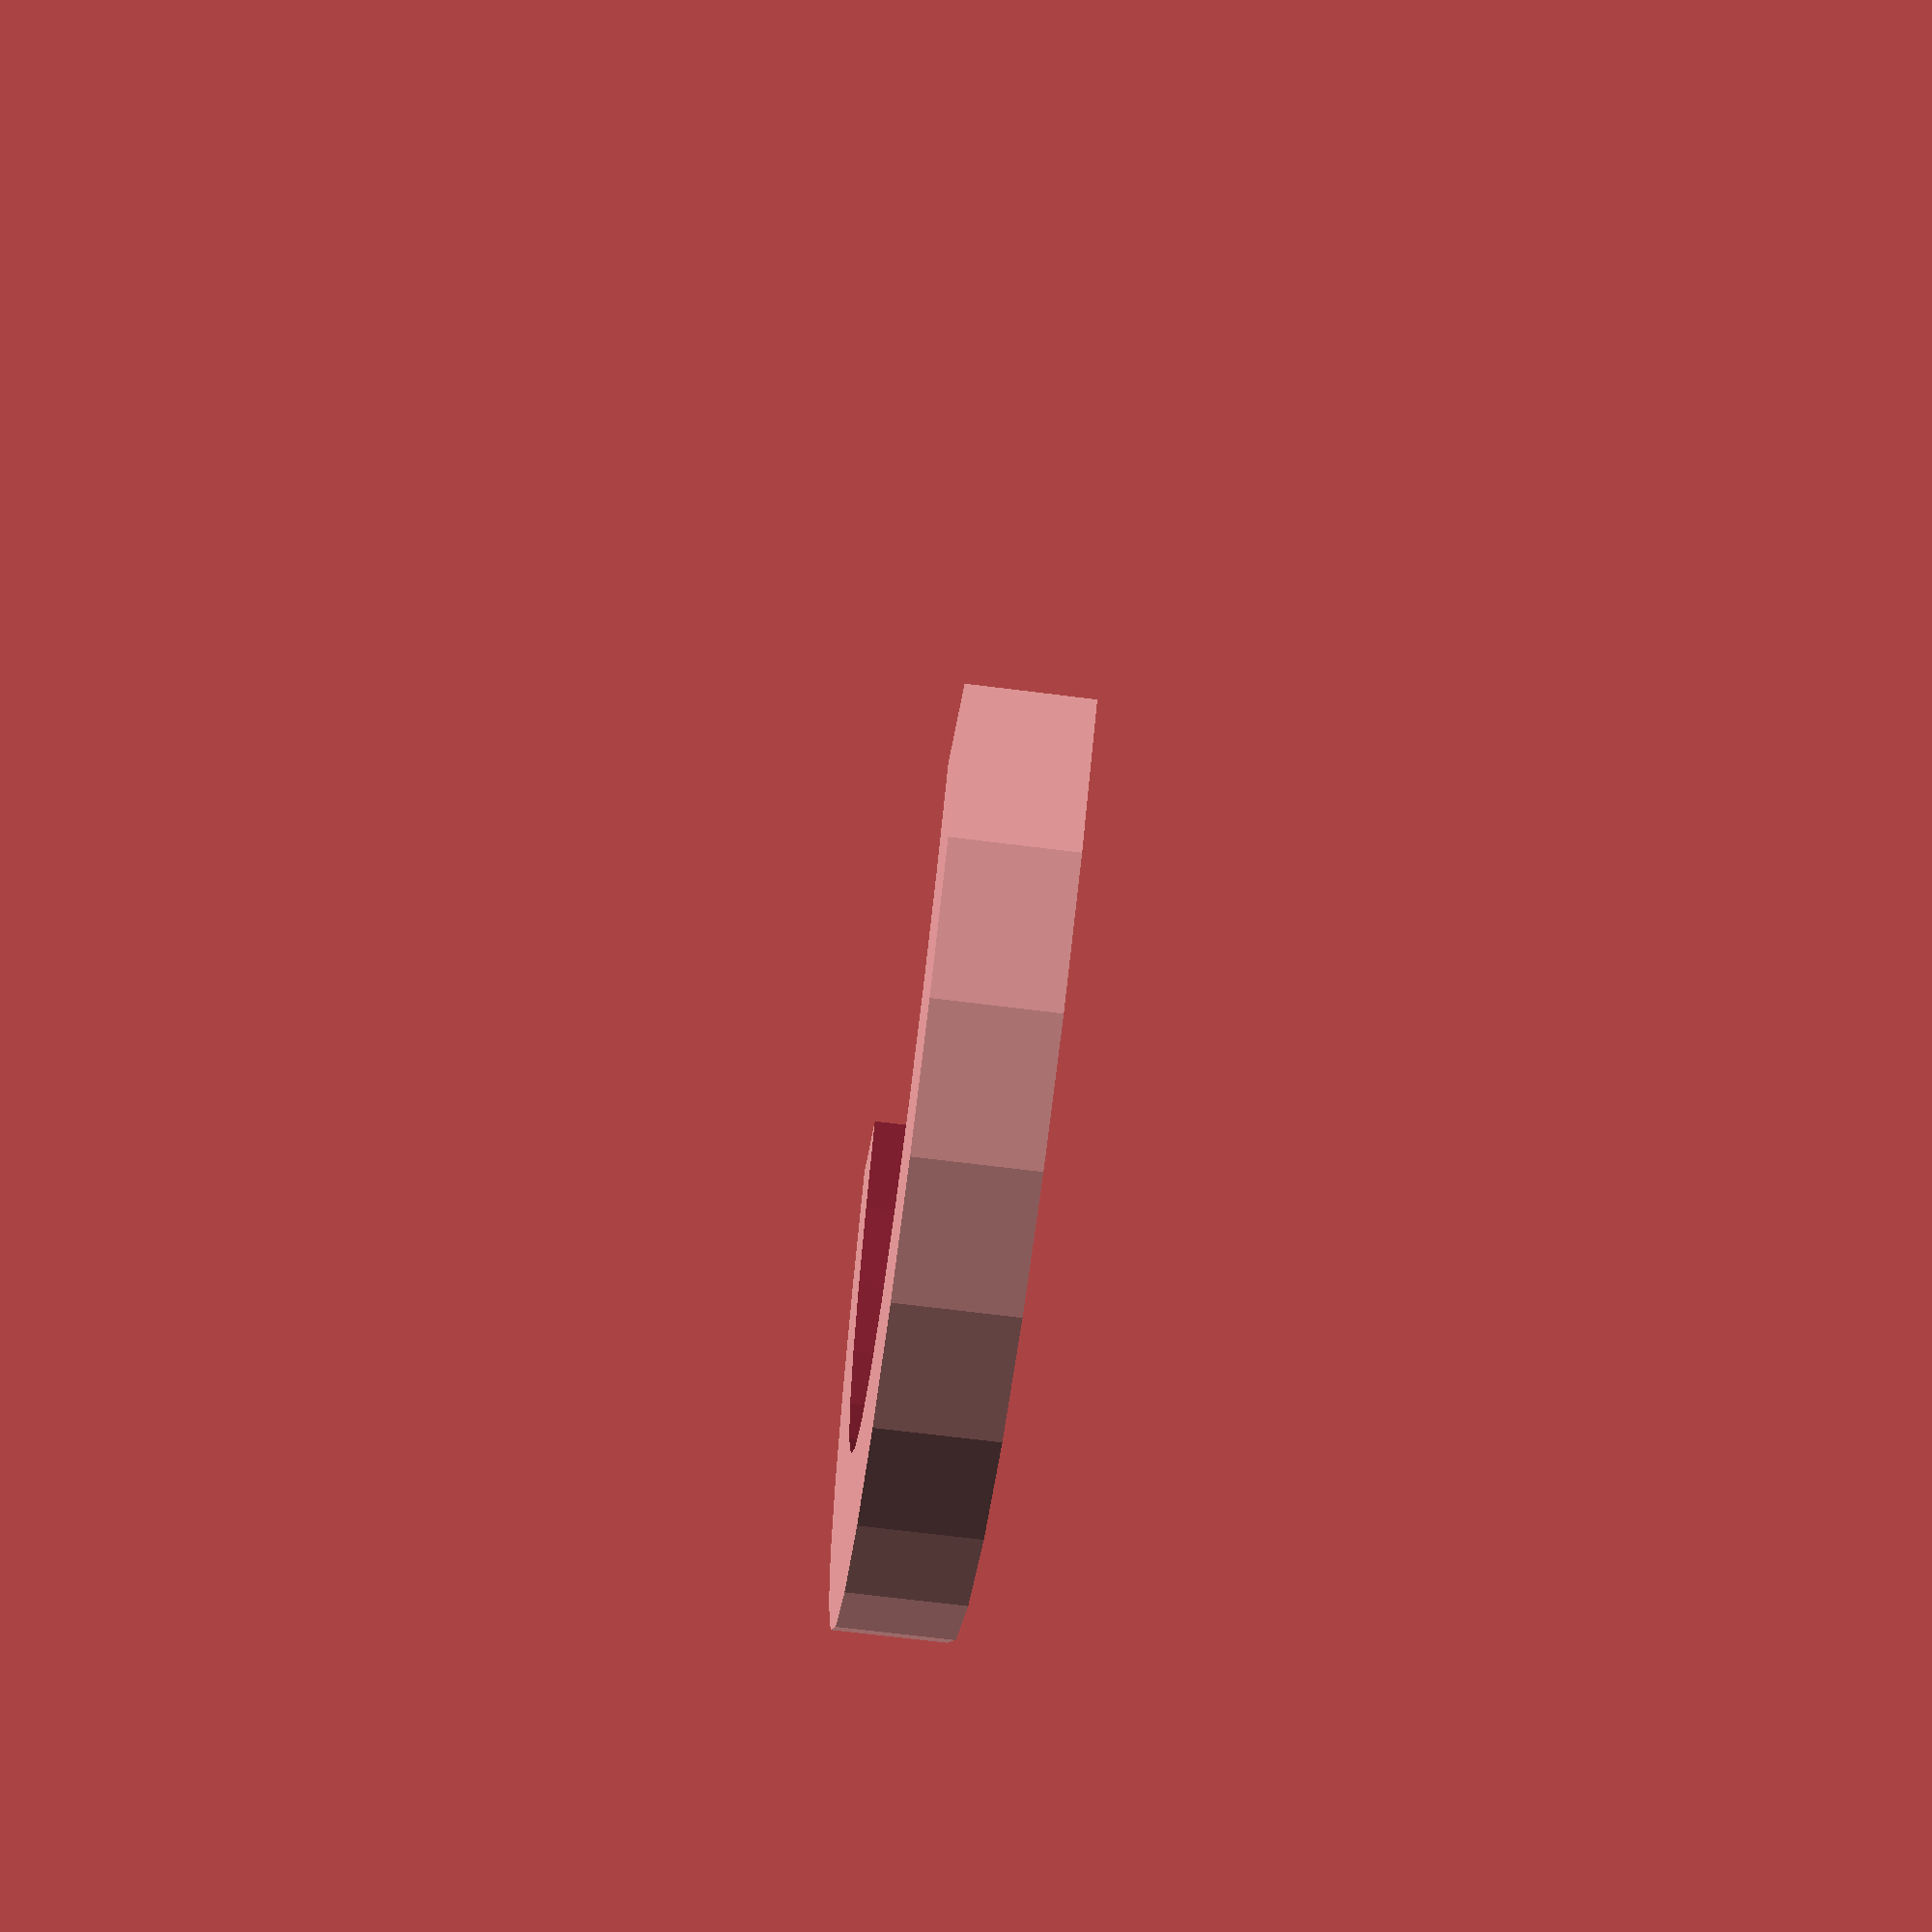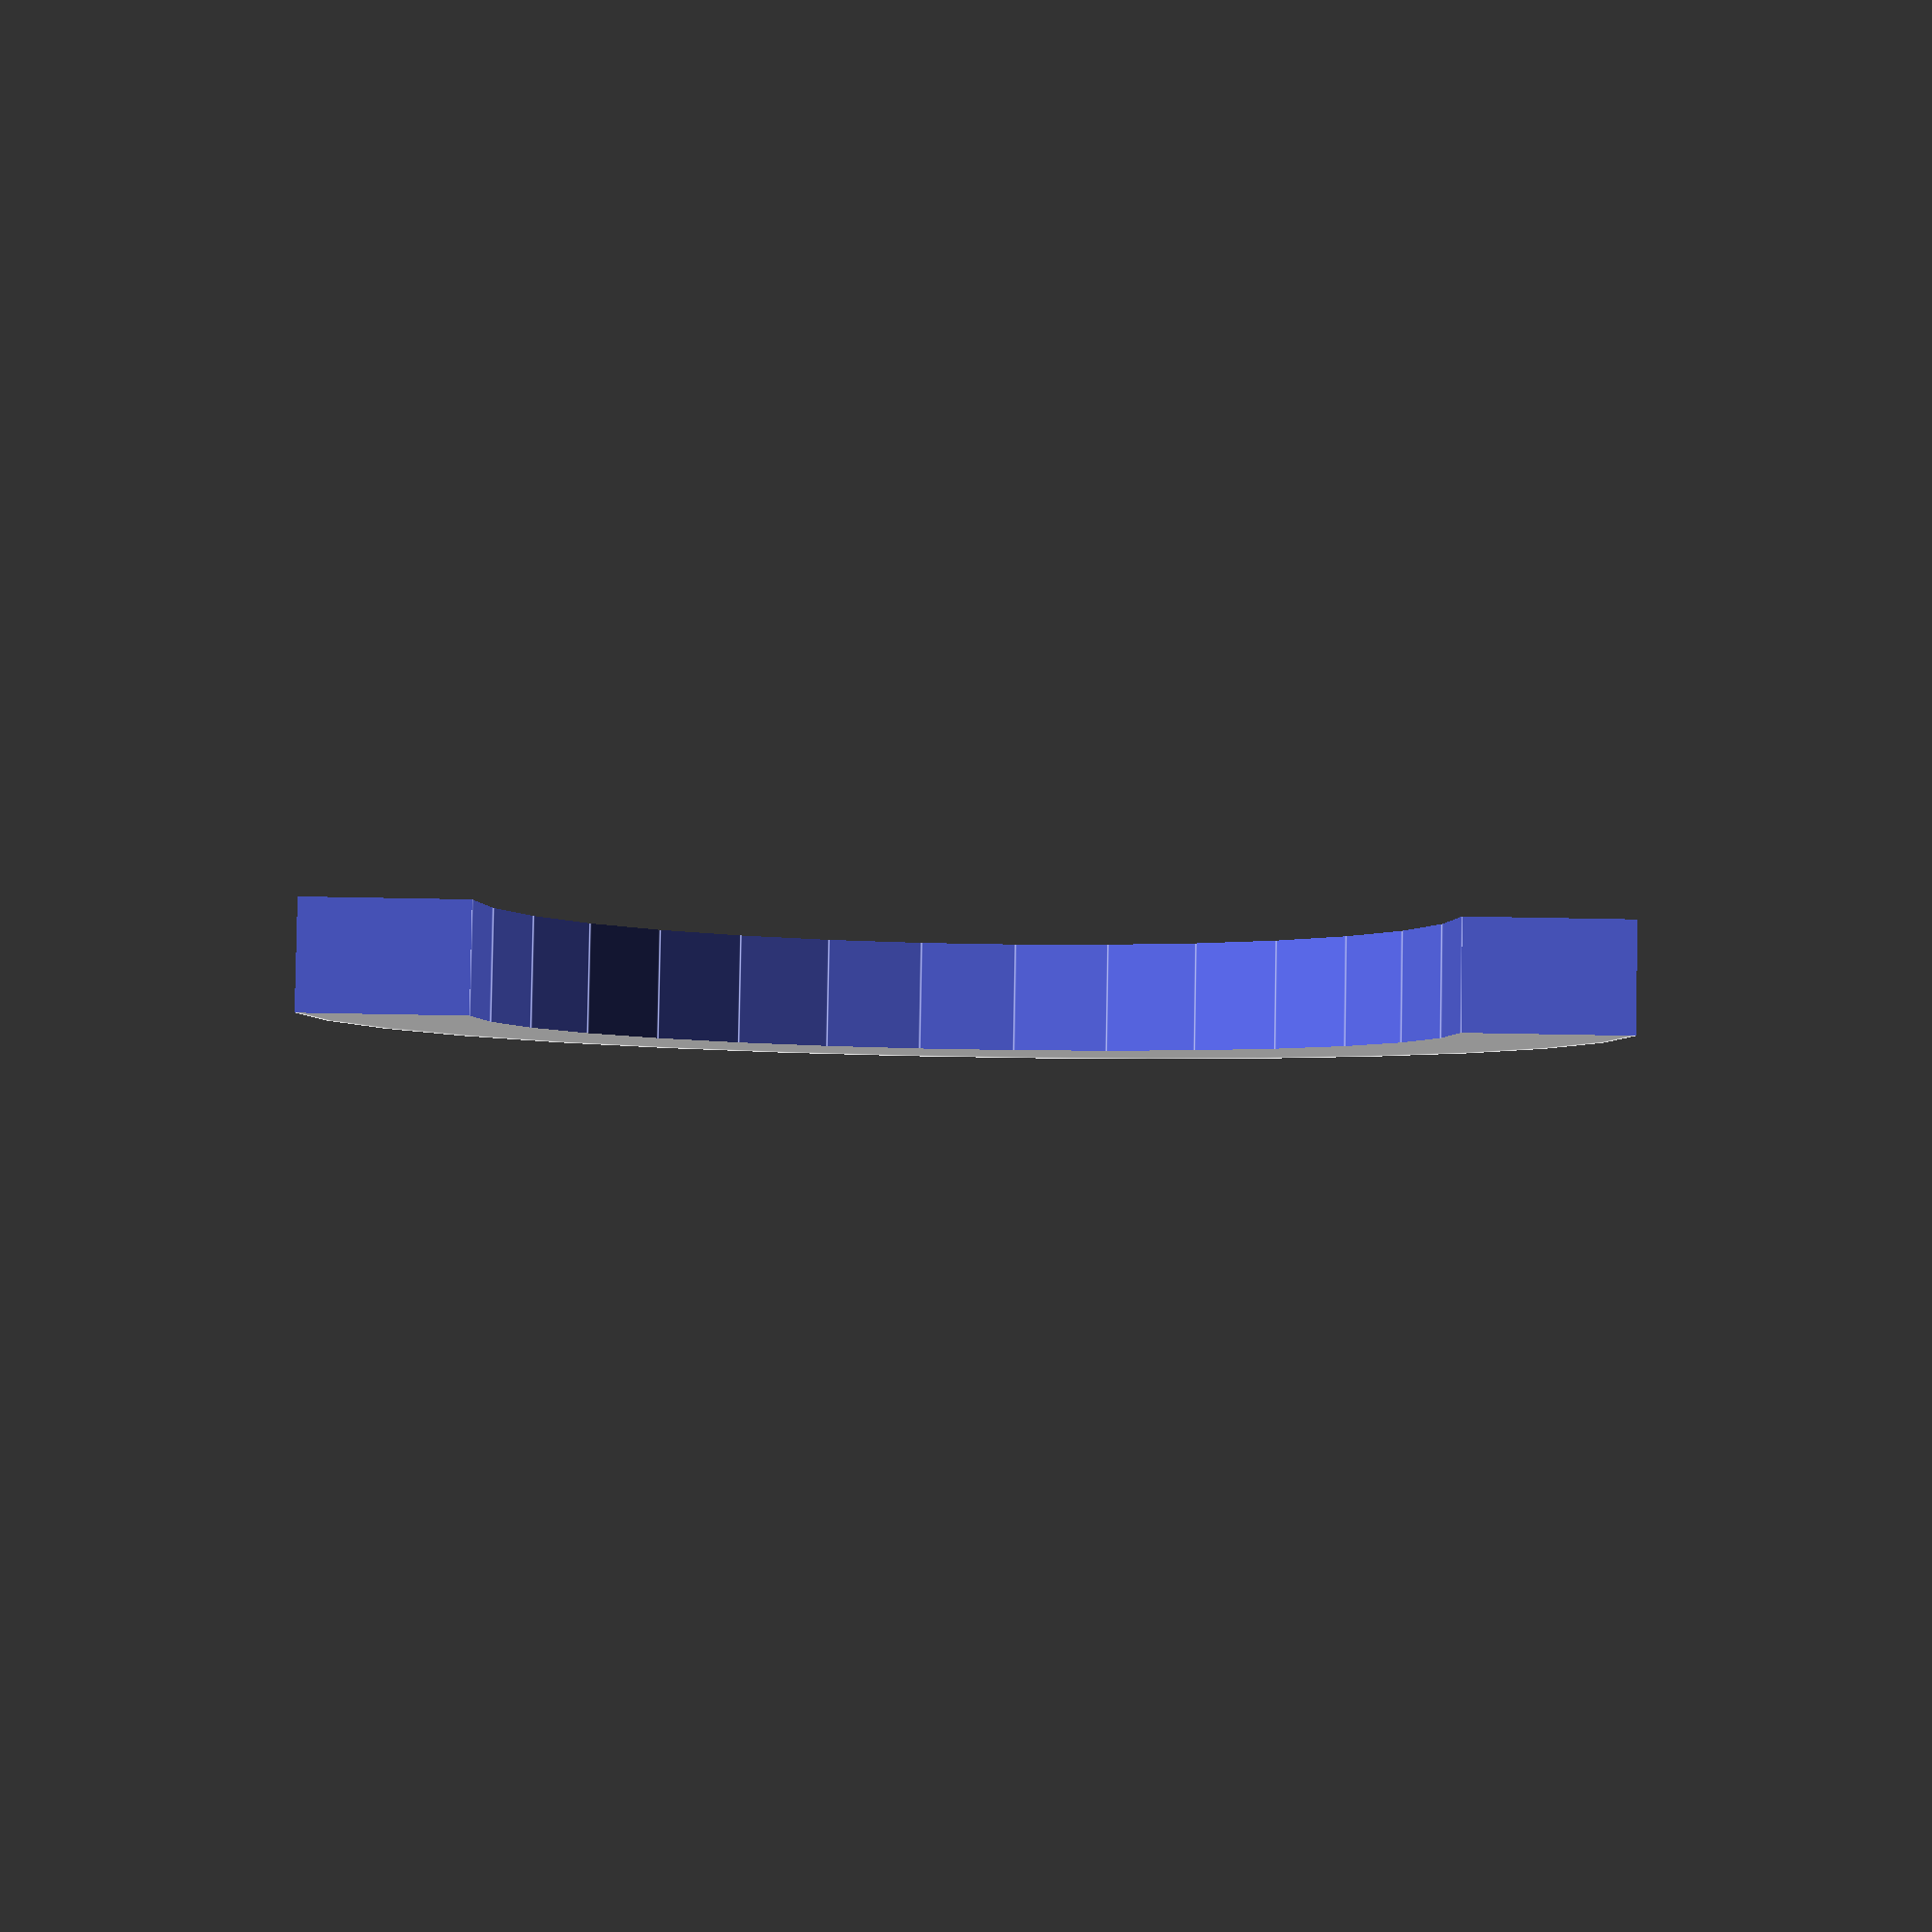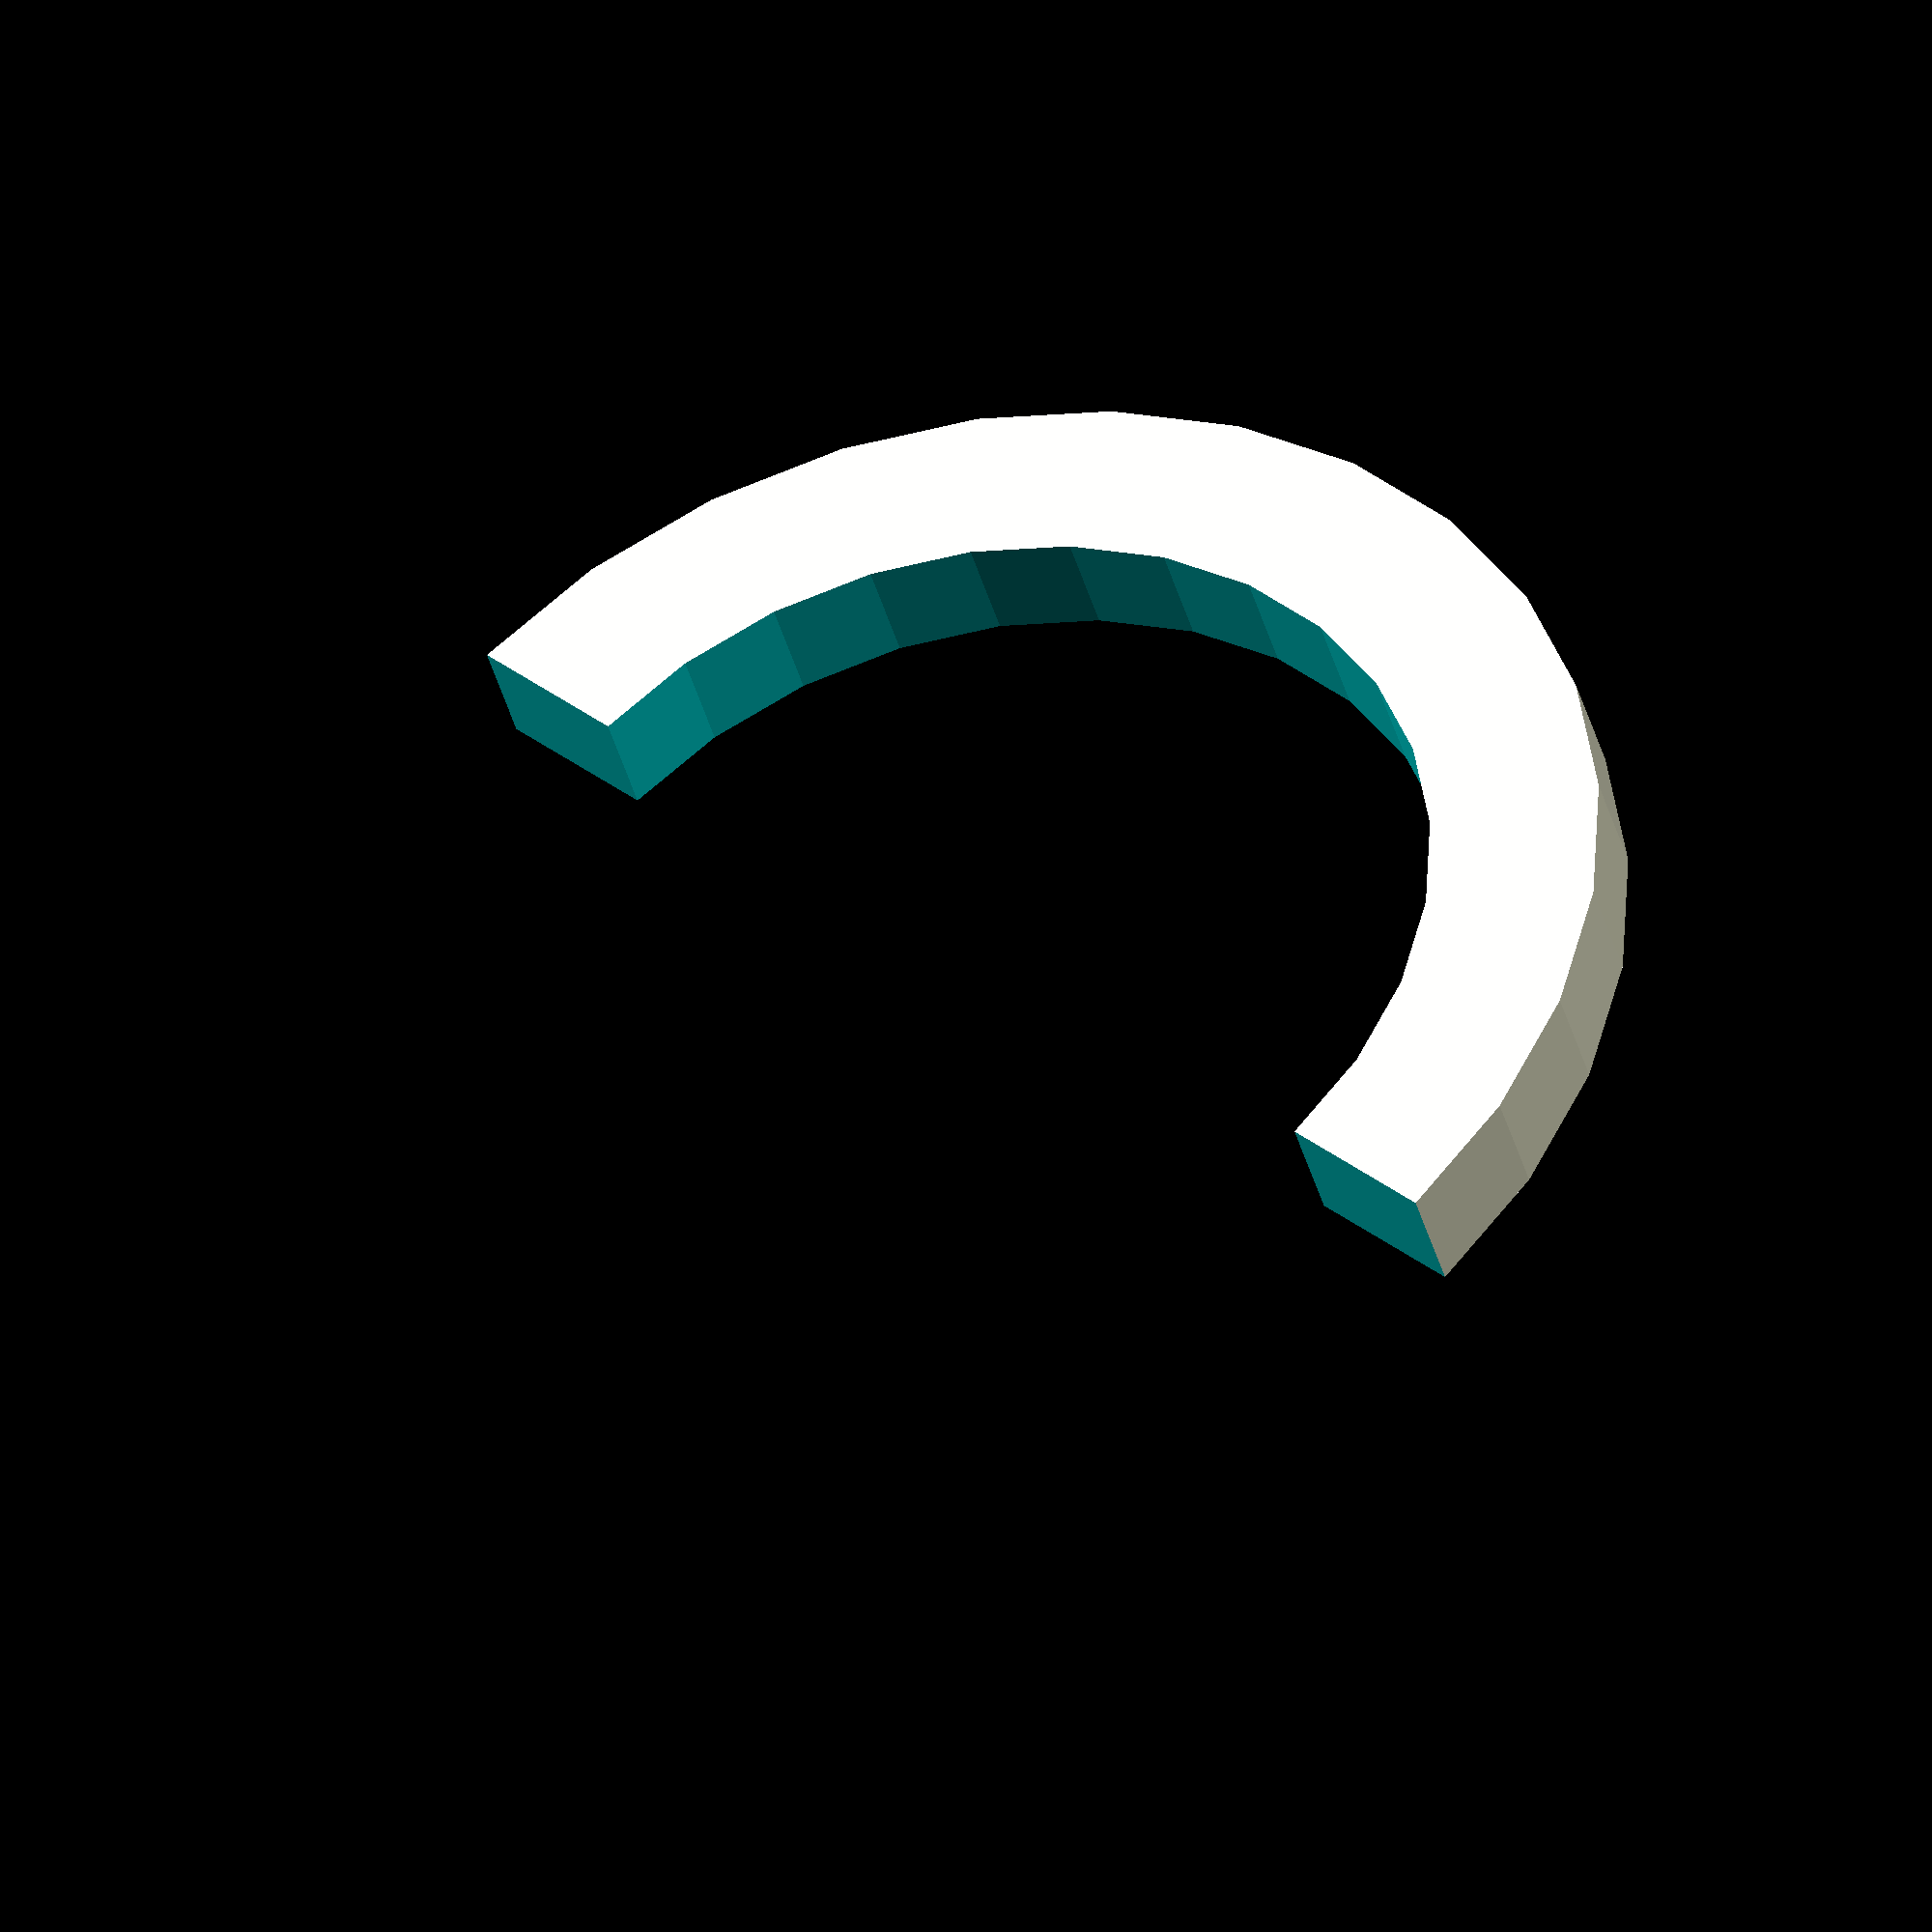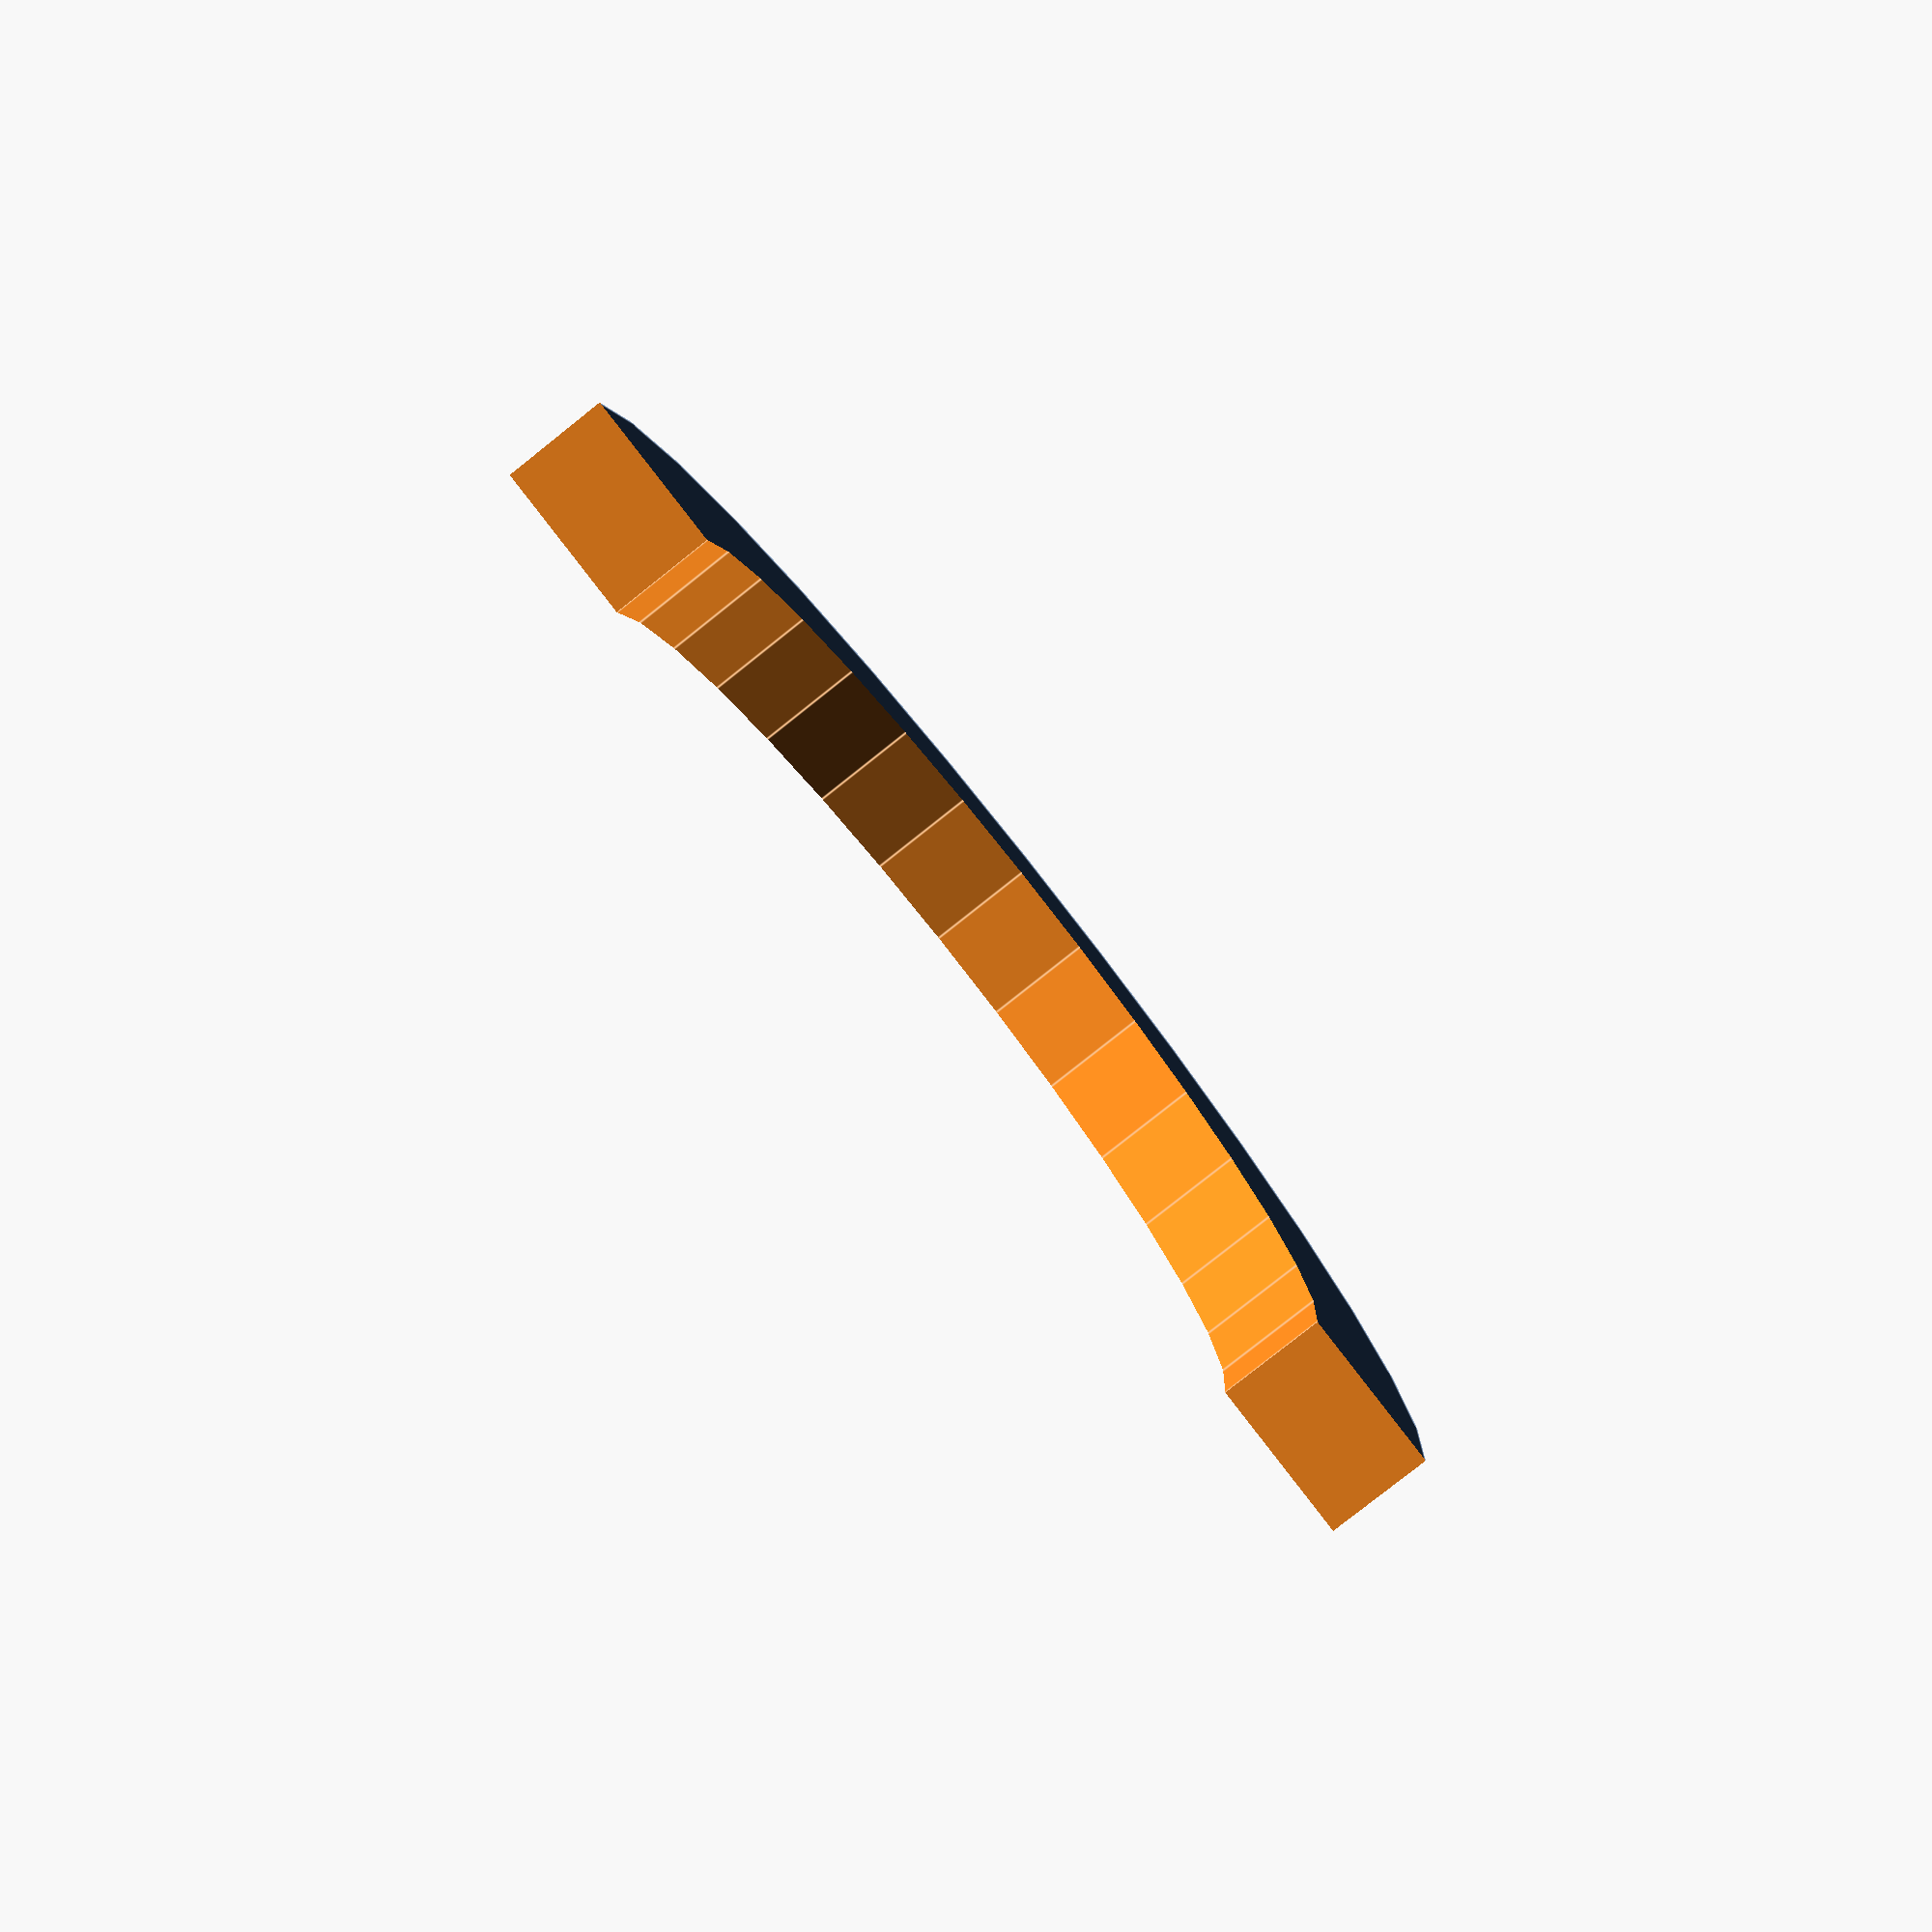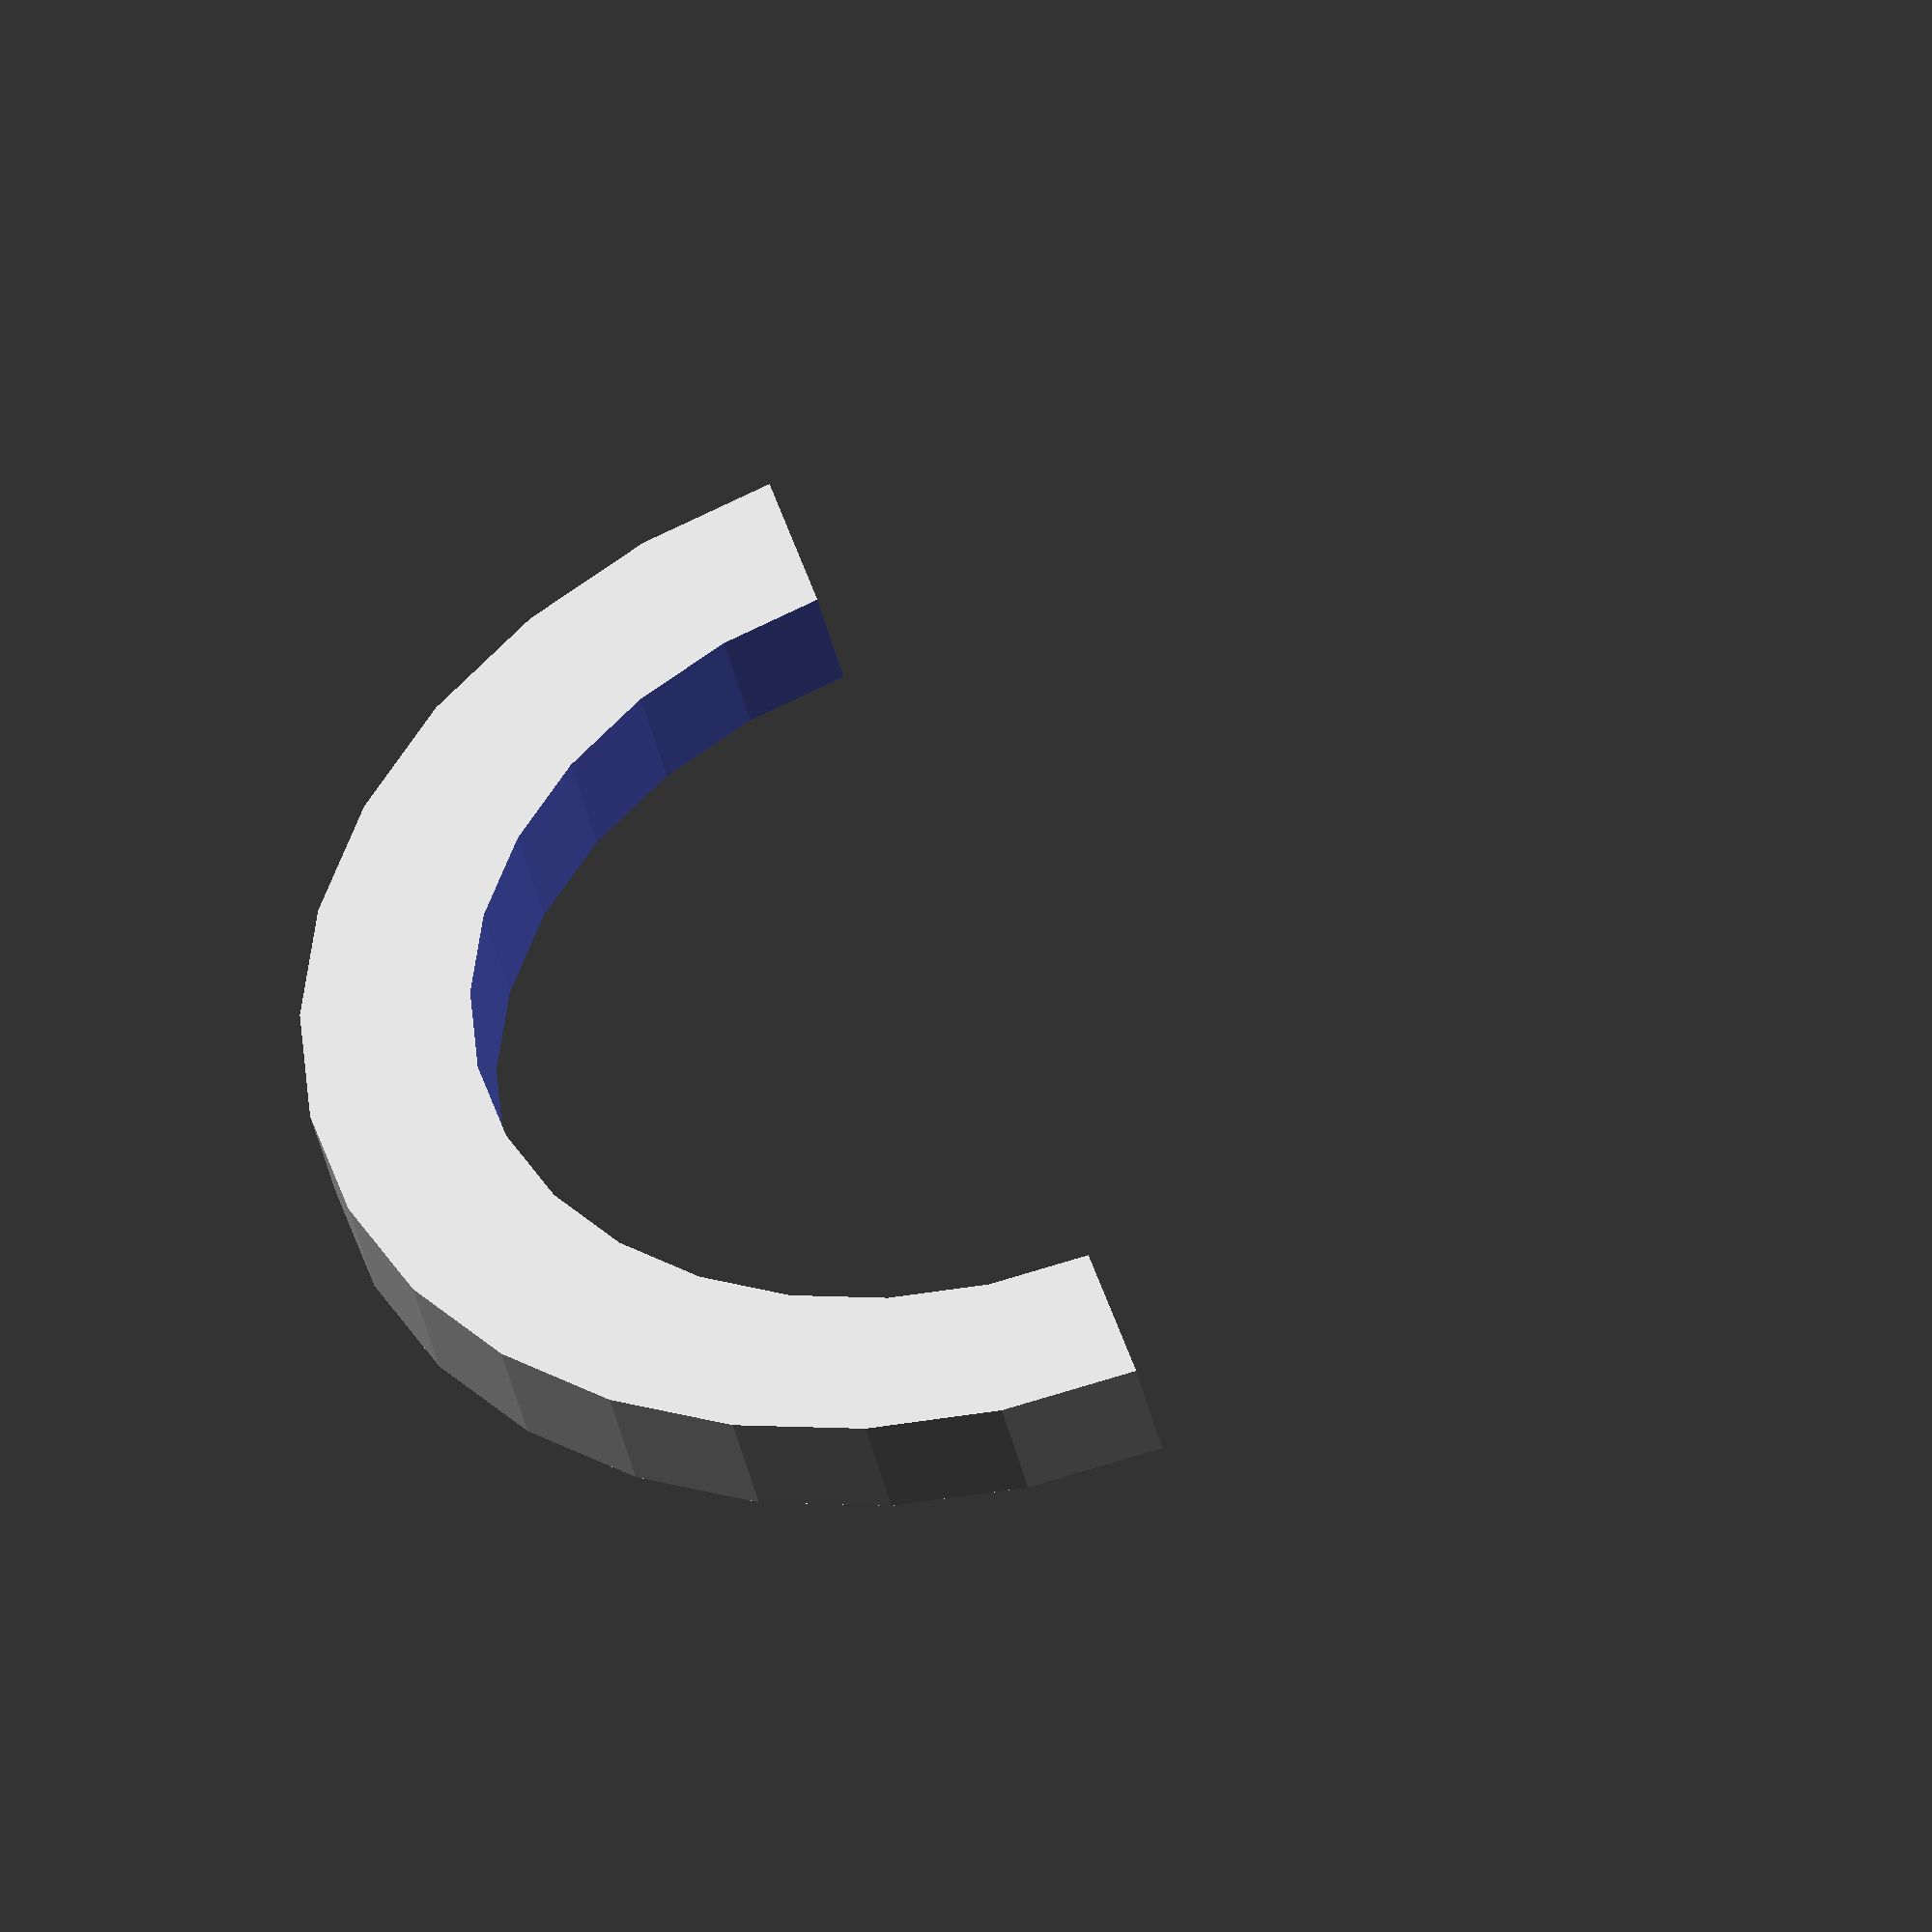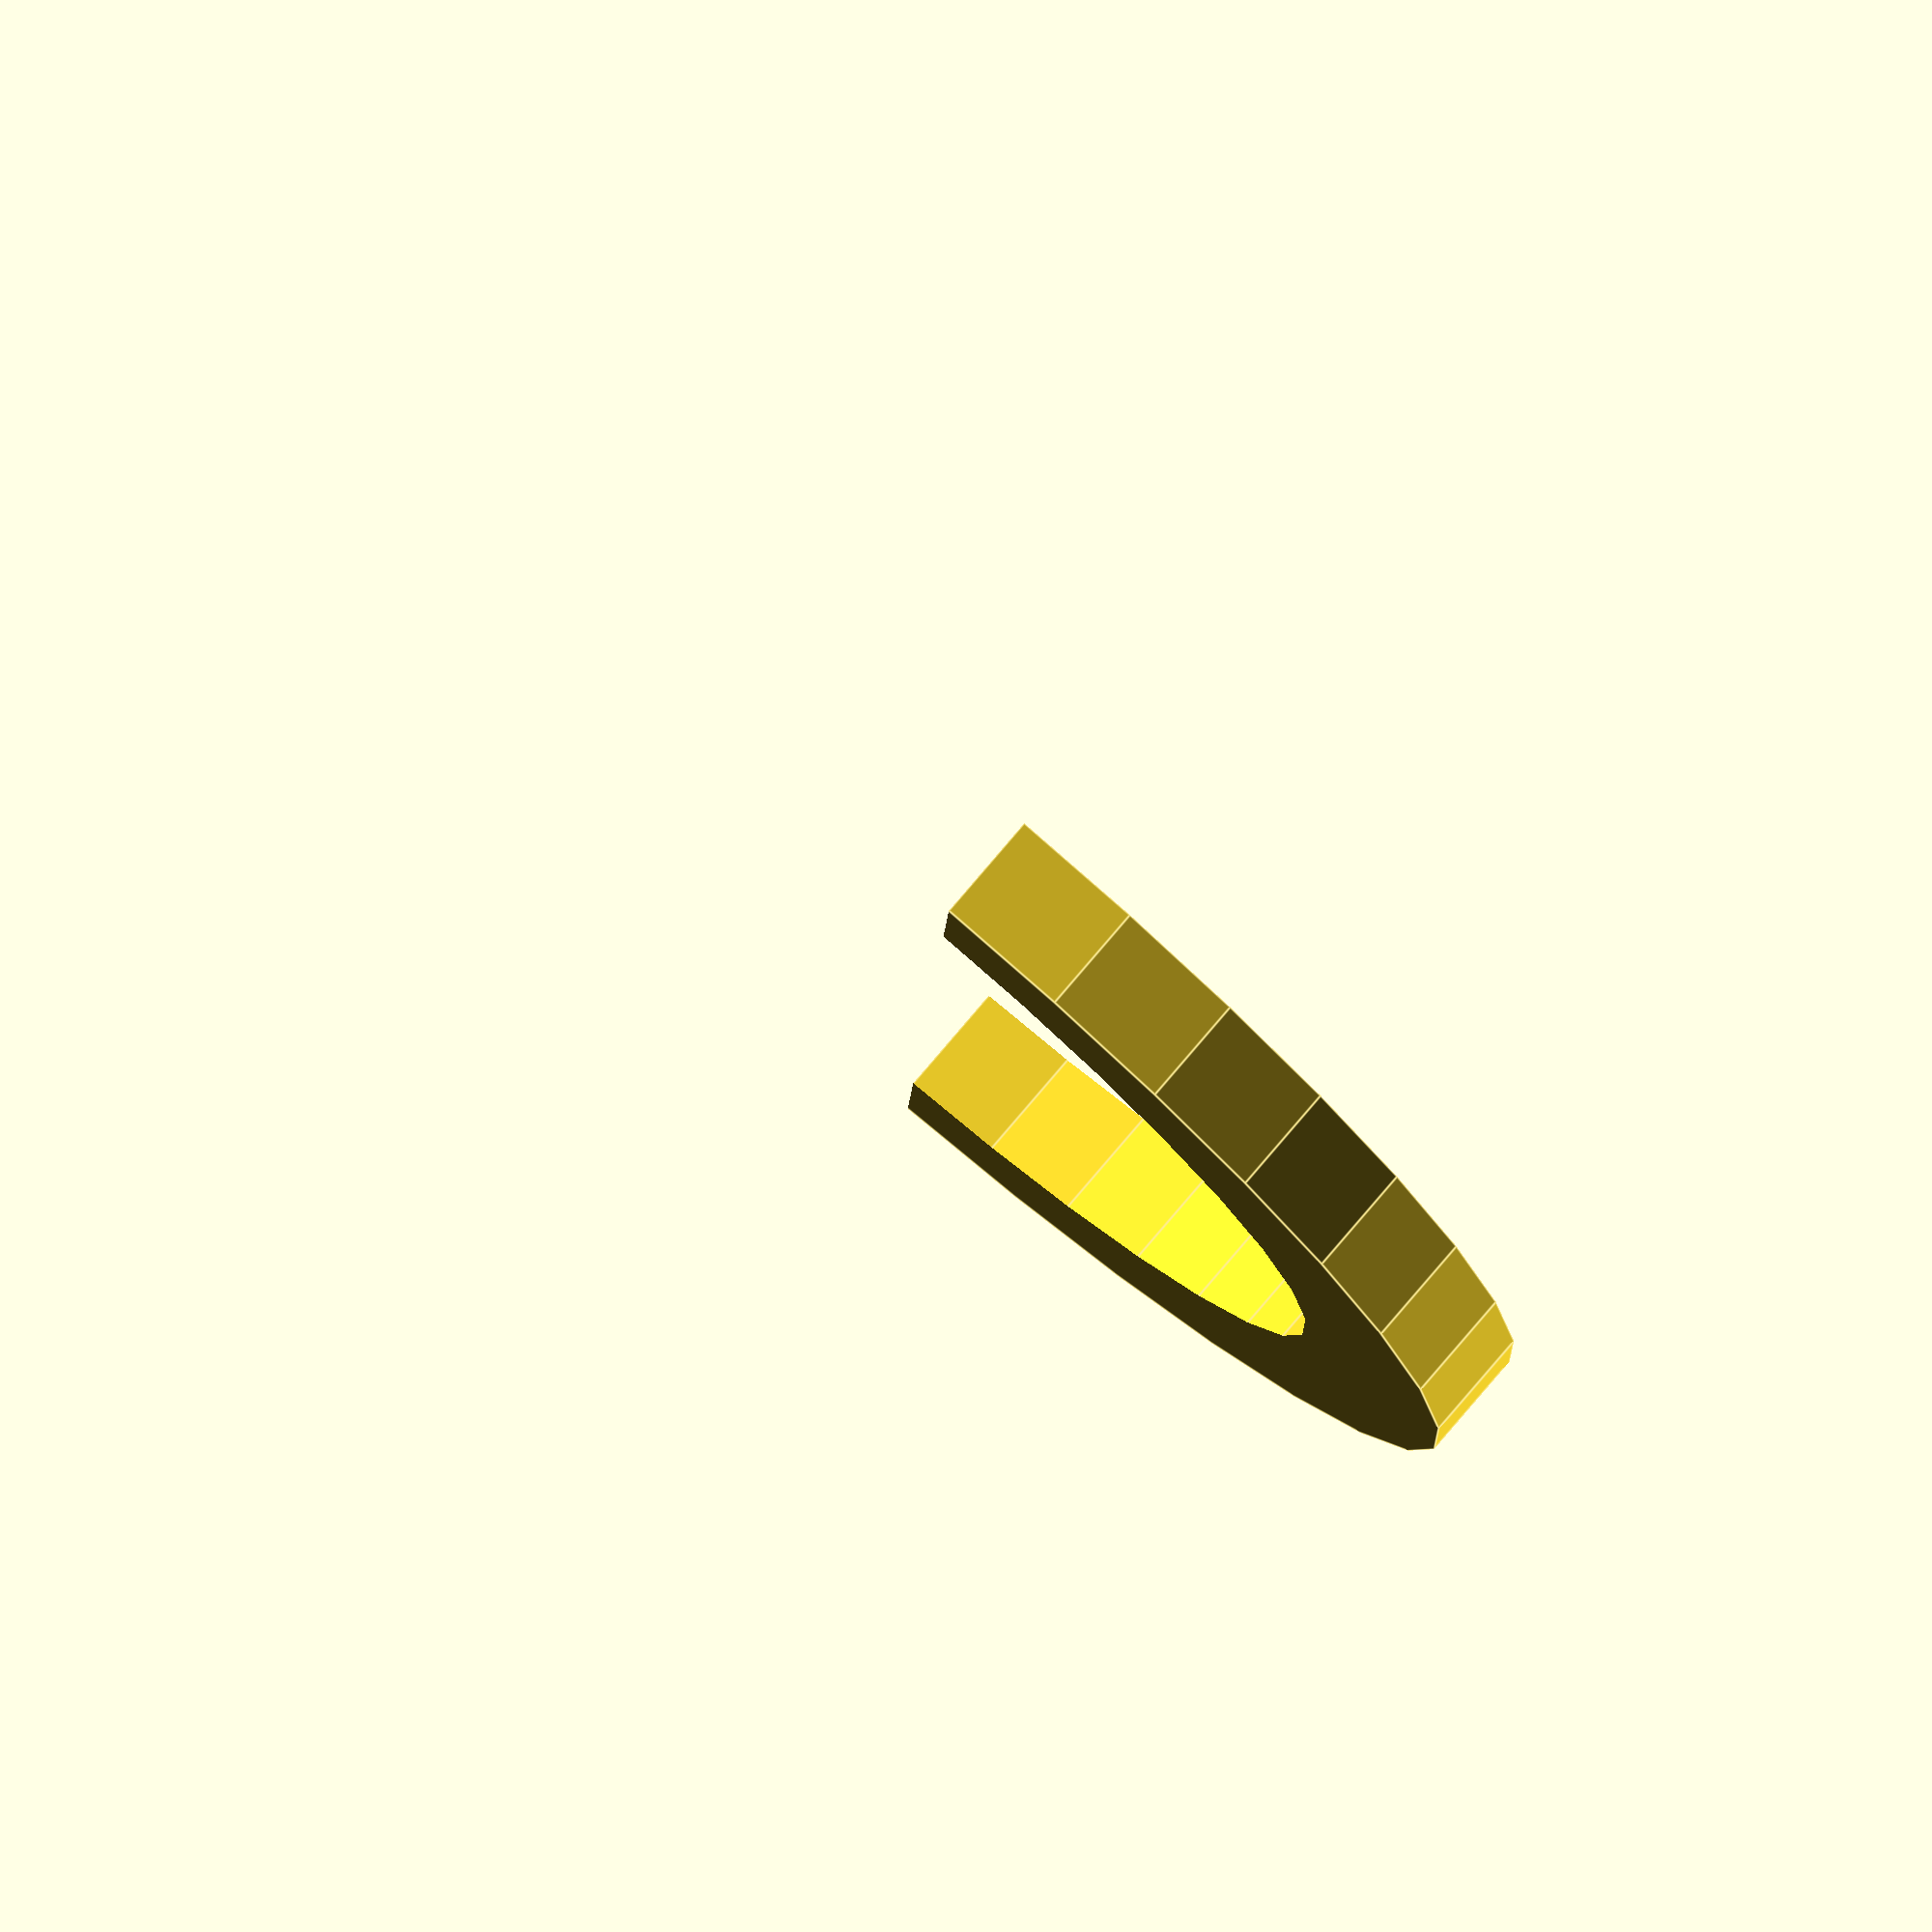
<openscad>
module hook(width, height) {
	difference() {
		cylinder(r = 1 + width / 2, h = height, center = true, $fs=0.01);
		cylinder(r = 1 - width / 2, h = height * 2, center = true, $fs=0.01);
		translate([0, (1 + width) / 2, 0])
			cube([3, 1 + width, height * 2], true);
	}
}


scale(10)
	hook(0.3, 0.2);

</openscad>
<views>
elev=68.8 azim=312.4 roll=262.8 proj=p view=solid
elev=273.9 azim=0.2 roll=181.0 proj=p view=edges
elev=221.0 azim=315.7 roll=345.4 proj=o view=solid
elev=260.0 azim=8.9 roll=231.5 proj=p view=edges
elev=222.8 azim=106.3 roll=347.0 proj=o view=solid
elev=100.0 azim=92.3 roll=139.7 proj=o view=edges
</views>
